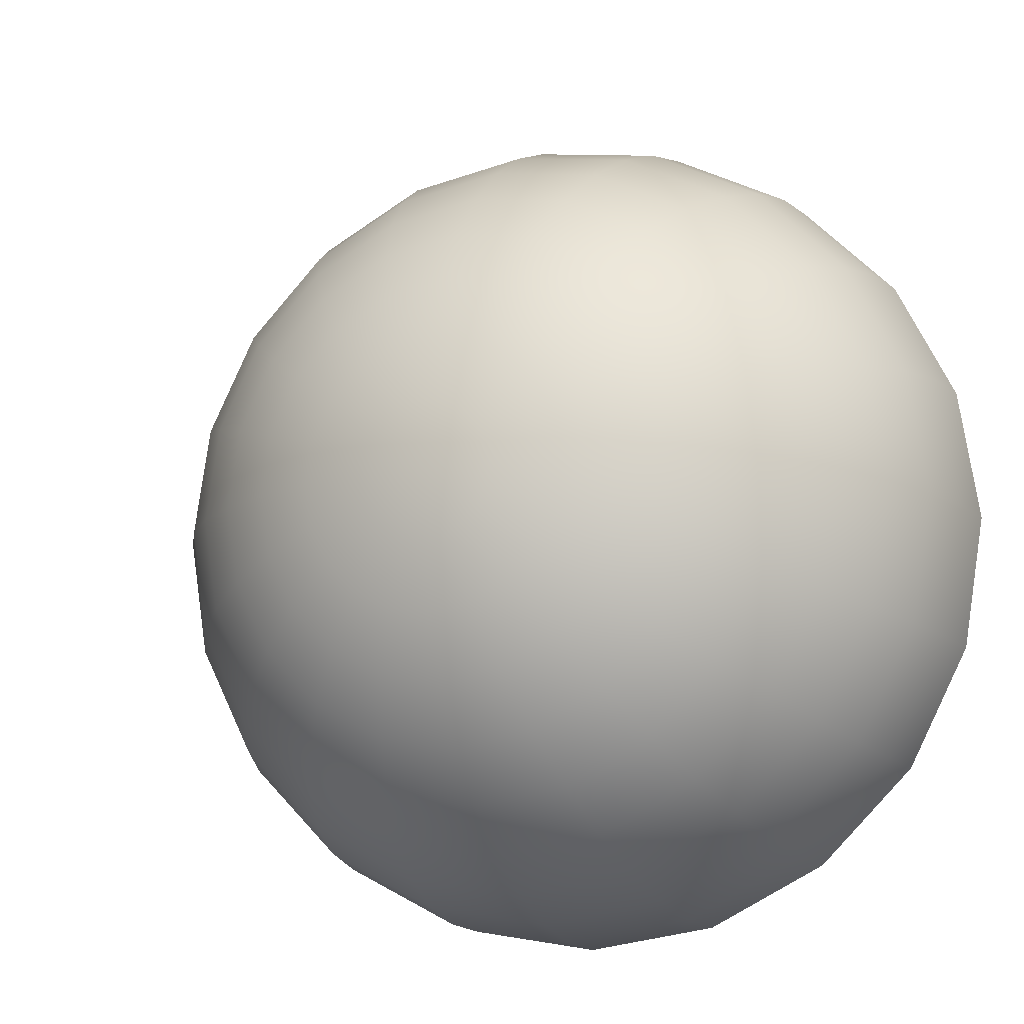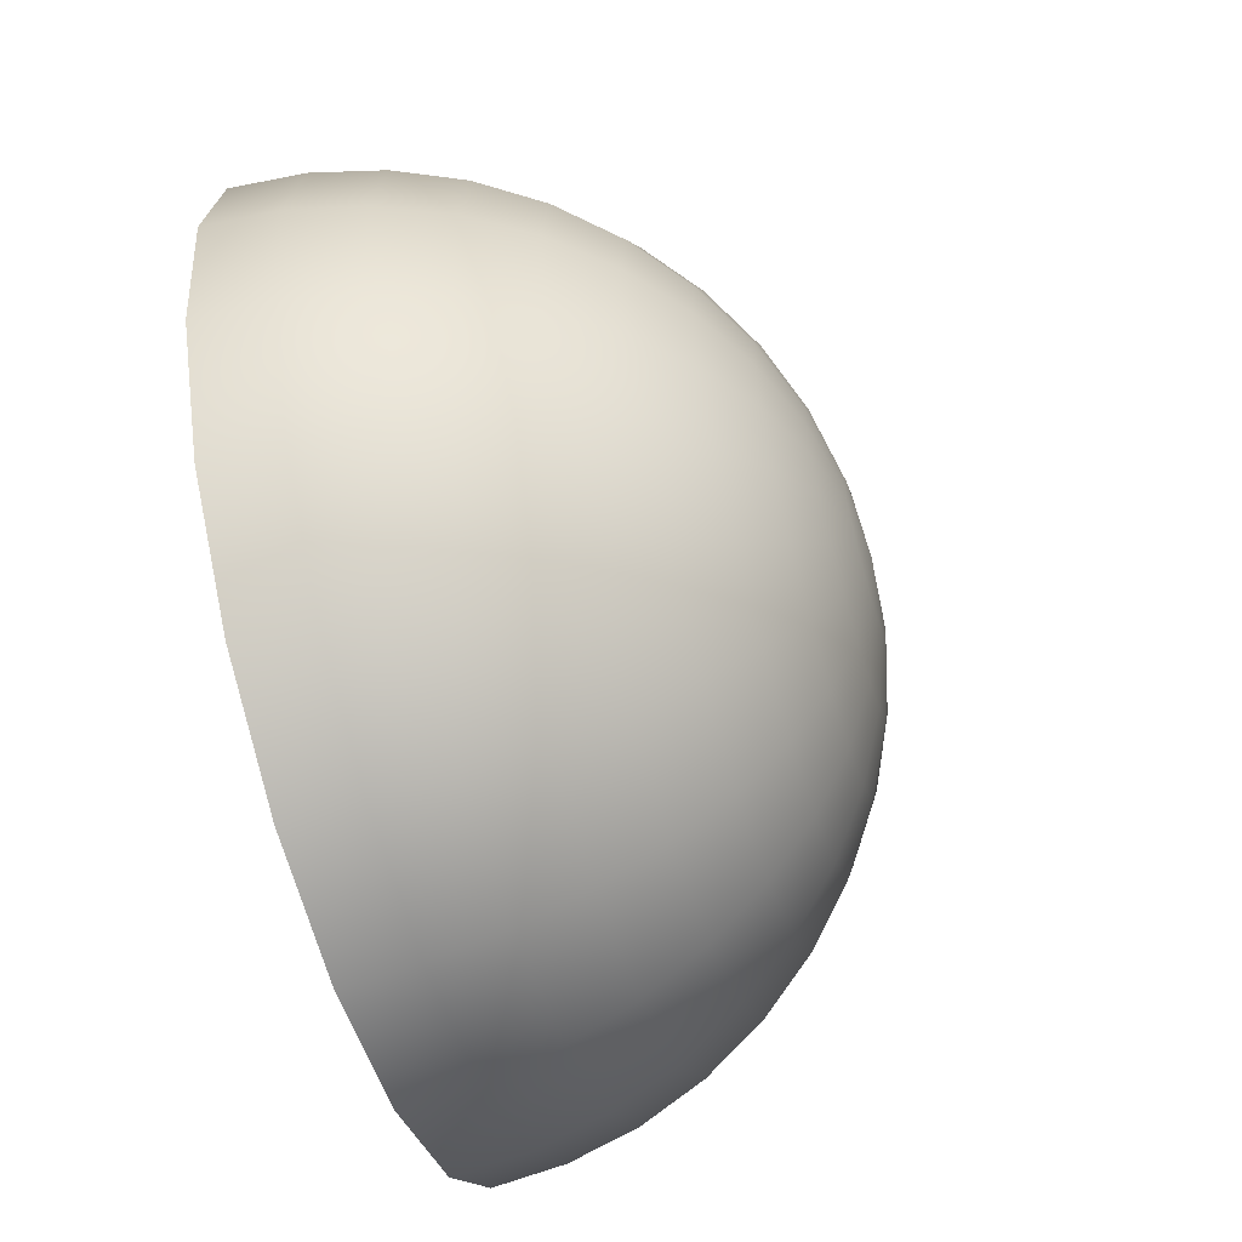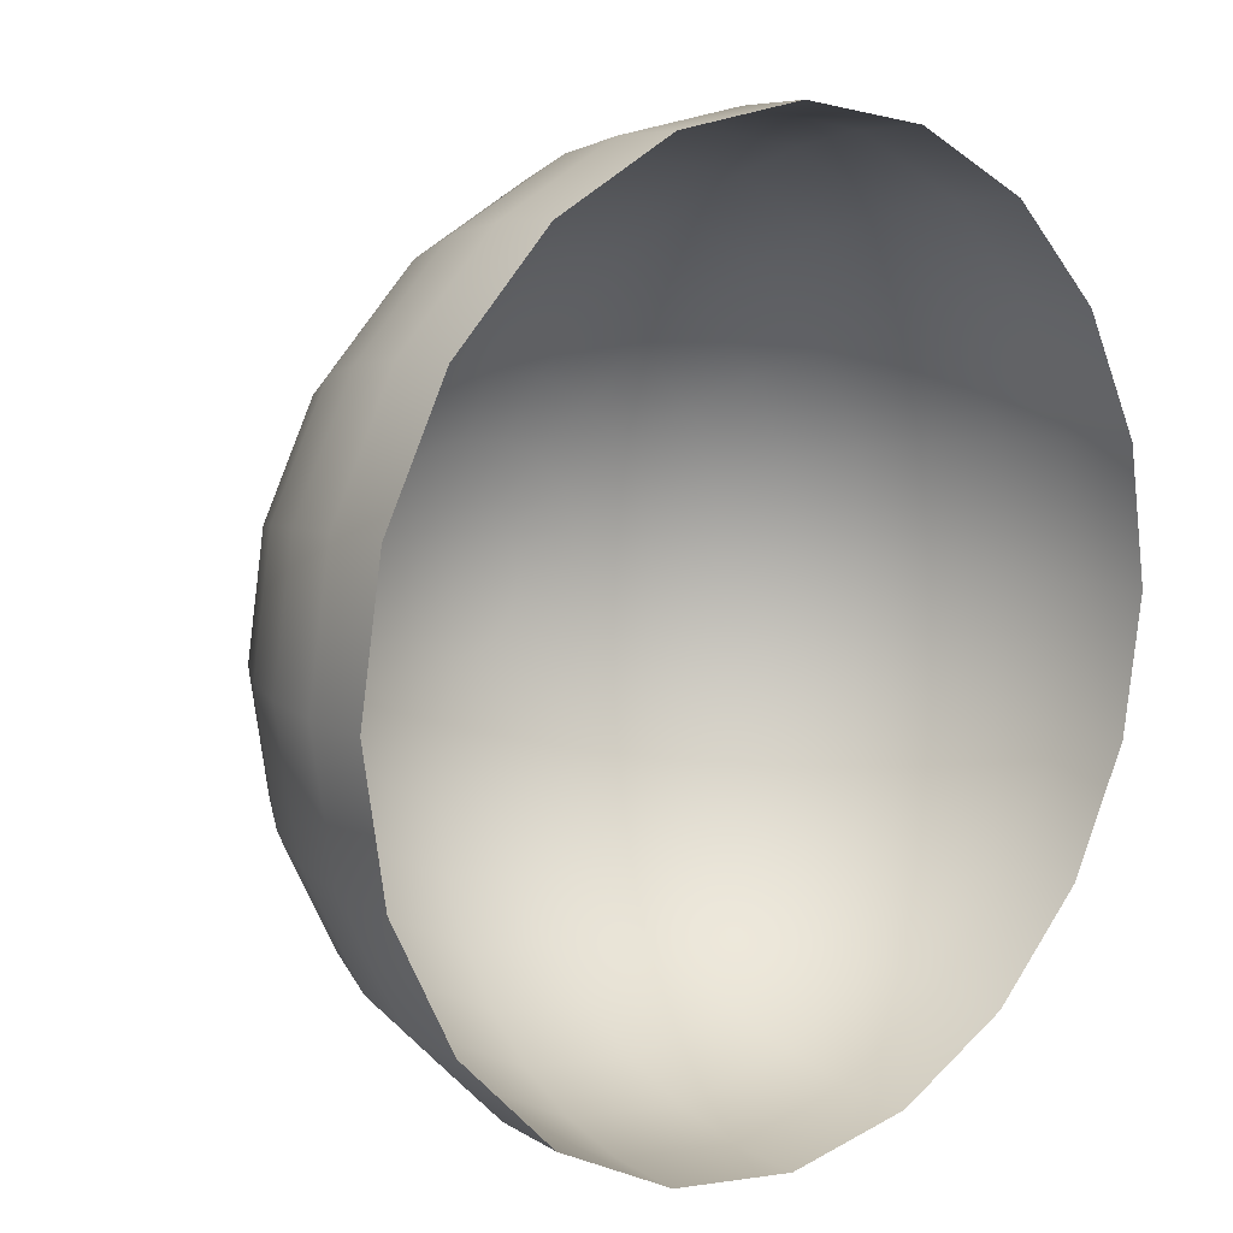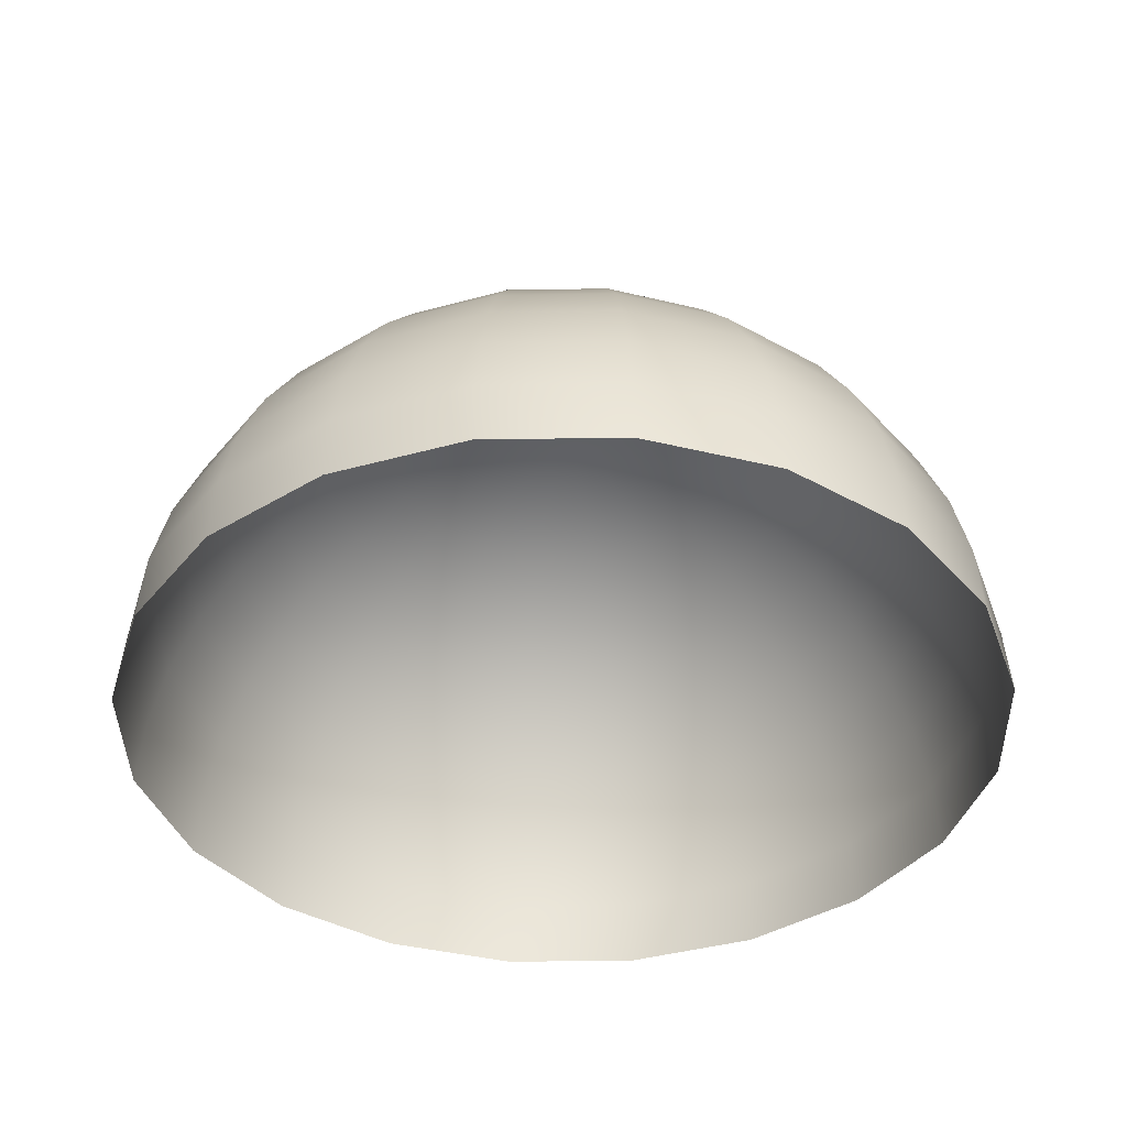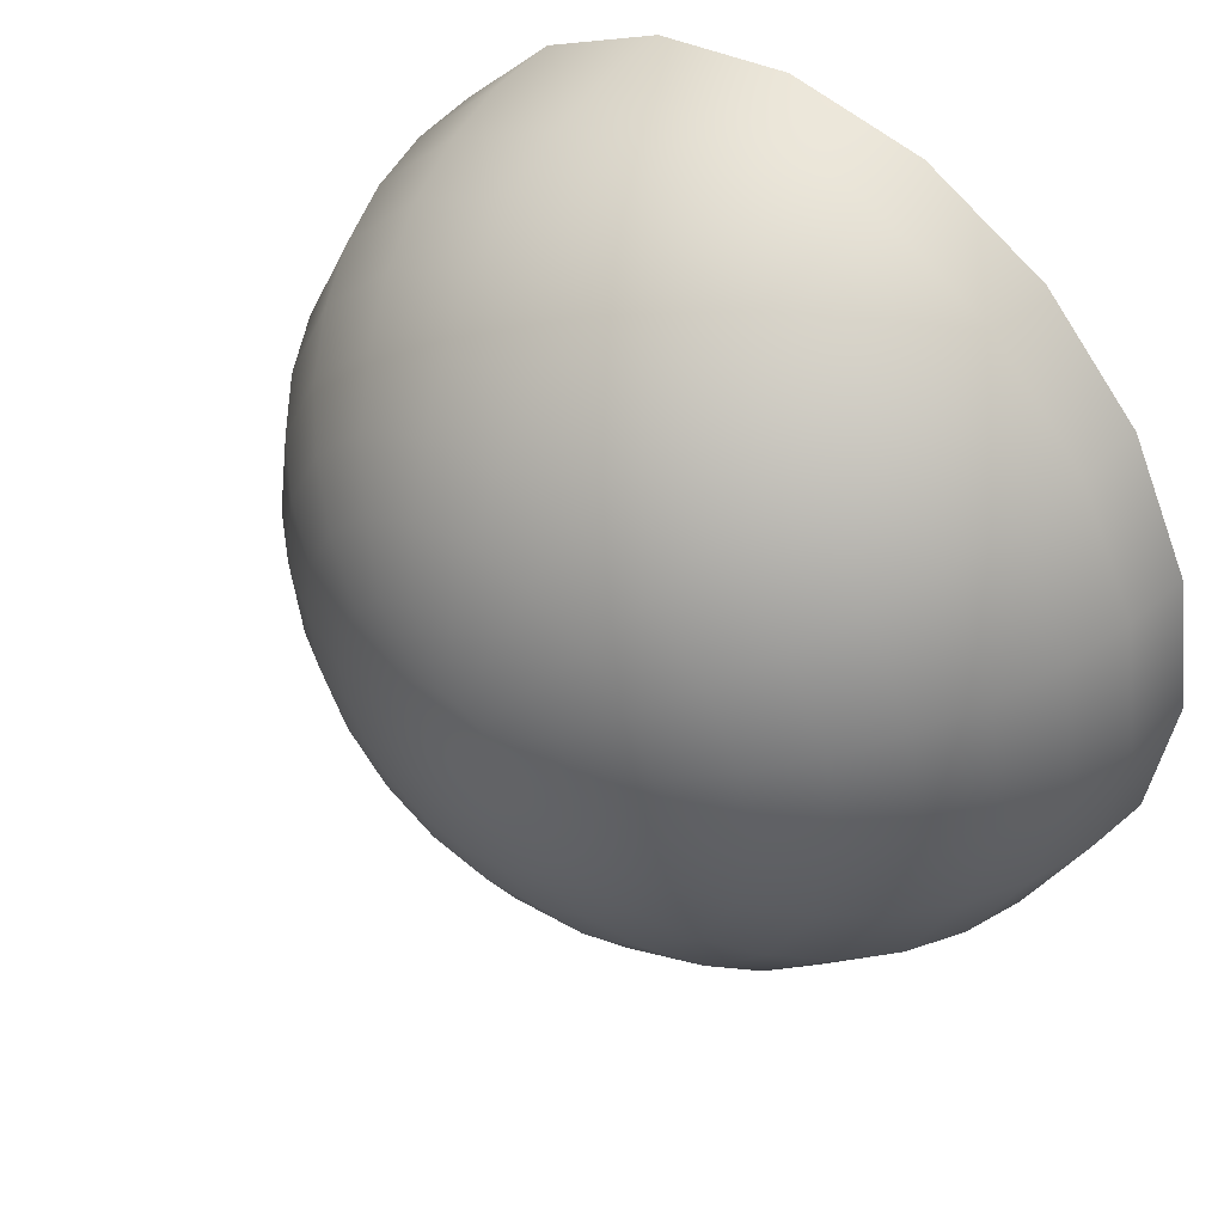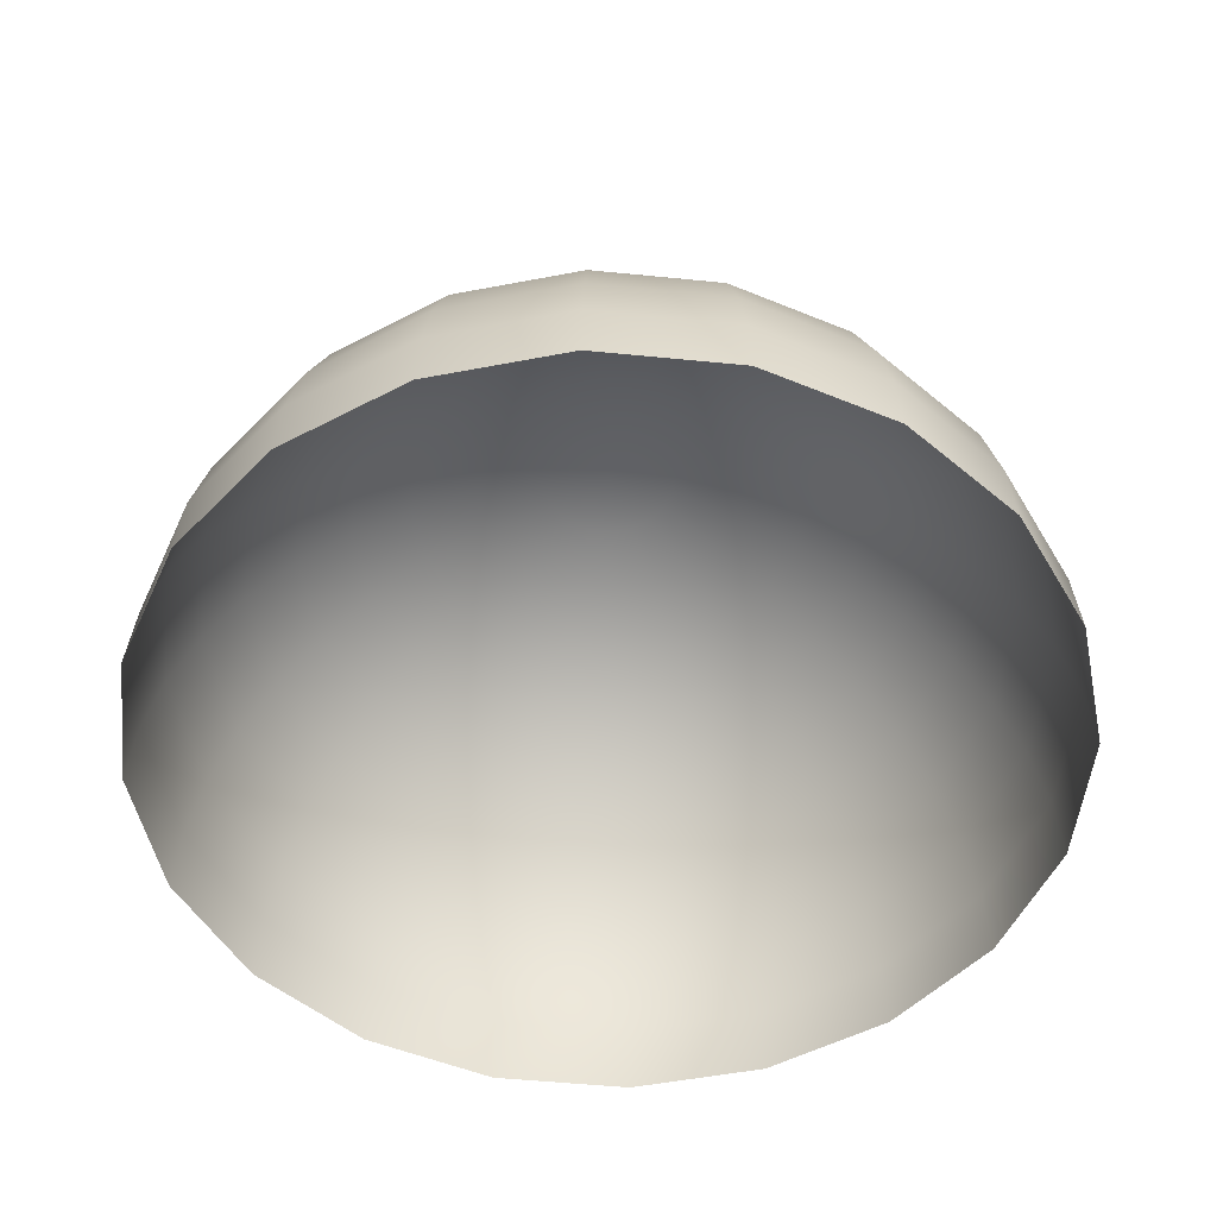
<metadata>
{"format":"obj","ext":"obj","renderer":"f3d","projection":"perspective","resolution":1024,"background":"white","views":[{"elev":-11.9,"azim":23.3,"up":"+Y"},{"elev":-60.5,"azim":-73.5,"up":"+Y"},{"elev":10.7,"azim":138.2,"up":"+Y"},{"elev":-39.4,"azim":-7.9,"up":"+Z"},{"elev":44.3,"azim":40.2,"up":"+Y"},{"elev":-51.3,"azim":38.8,"up":"+Z"}]}
</metadata>
<code>
g default
v 4.755 1.545 -0
v 4.045 2.939 -0
v 2.939 4.045 -0
v 1.545 4.755 -0
v 0 5 -0
v -1.545 4.755 -0
v -2.939 4.045 -0
v -4.045 2.939 -0
v -4.755 1.545 -0
v -5 0 0
v -4.755 -1.545 0
v -4.045 -2.939 0
v -2.939 -4.045 0
v -1.545 -4.755 0
v -0 -5 0
v 1.545 -4.755 0
v 2.939 -4.045 0
v 4.045 -2.939 0
v 4.755 -1.545 0
v 5 0 0
v 4.697 1.526 0.7822
v 3.995 2.903 0.7822
v 2.903 3.995 0.7822
v 1.526 4.697 0.7822
v 0 4.938 0.7822
v -1.526 4.697 0.7822
v -2.903 3.995 0.7822
v -3.995 2.903 0.7822
v -4.697 1.526 0.7822
v -4.938 0 0.7822
v -4.697 -1.526 0.7822
v -3.995 -2.903 0.7822
v -2.903 -3.995 0.7822
v -1.526 -4.697 0.7822
v -0 -4.938 0.7822
v 1.526 -4.697 0.7822
v 2.903 -3.995 0.7822
v 3.995 -2.903 0.7822
v 4.697 -1.526 0.7822
v 4.938 0 0.7822
v 4.523 1.469 1.545
v 3.847 2.795 1.545
v 2.795 3.847 1.545
v 1.469 4.523 1.545
v 0 4.755 1.545
v -1.469 4.523 1.545
v -2.795 3.847 1.545
v -3.847 2.795 1.545
v -4.523 1.469 1.545
v -4.755 0 1.545
v -4.523 -1.469 1.545
v -3.847 -2.795 1.545
v -2.795 -3.847 1.545
v -1.469 -4.523 1.545
v -0 -4.755 1.545
v 1.469 -4.523 1.545
v 2.795 -3.847 1.545
v 3.847 -2.795 1.545
v 4.523 -1.469 1.545
v 4.755 0 1.545
v 4.237 1.377 2.27
v 3.604 2.619 2.27
v 2.619 3.604 2.27
v 1.377 4.237 2.27
v 0 4.455 2.27
v -1.377 4.237 2.27
v -2.619 3.604 2.27
v -3.604 2.619 2.27
v -4.237 1.377 2.27
v -4.455 0 2.27
v -4.237 -1.377 2.27
v -3.604 -2.619 2.27
v -2.619 -3.604 2.27
v -1.377 -4.237 2.27
v -0 -4.455 2.27
v 1.377 -4.237 2.27
v 2.619 -3.604 2.27
v 3.604 -2.619 2.27
v 4.237 -1.377 2.27
v 4.455 0 2.27
v 3.847 1.25 2.939
v 3.273 2.378 2.939
v 2.378 3.273 2.939
v 1.25 3.847 2.939
v 0 4.045 2.939
v -1.25 3.847 2.939
v -2.378 3.273 2.939
v -3.273 2.378 2.939
v -3.847 1.25 2.939
v -4.045 0 2.939
v -3.847 -1.25 2.939
v -3.273 -2.378 2.939
v -2.378 -3.273 2.939
v -1.25 -3.847 2.939
v -0 -4.045 2.939
v 1.25 -3.847 2.939
v 2.378 -3.273 2.939
v 3.273 -2.378 2.939
v 3.847 -1.25 2.939
v 4.045 0 2.939
v 3.362 1.093 3.536
v 2.86 2.078 3.536
v 2.078 2.86 3.536
v 1.093 3.362 3.536
v 0 3.536 3.536
v -1.093 3.362 3.536
v -2.078 2.86 3.536
v -2.86 2.078 3.536
v -3.362 1.093 3.536
v -3.536 0 3.536
v -3.362 -1.093 3.536
v -2.86 -2.078 3.536
v -2.078 -2.86 3.536
v -1.093 -3.362 3.536
v -0 -3.536 3.536
v 1.093 -3.362 3.536
v 2.078 -2.86 3.536
v 2.86 -2.078 3.536
v 3.362 -1.093 3.536
v 3.536 0 3.536
v 2.795 0.9082 4.045
v 2.378 1.727 4.045
v 1.727 2.378 4.045
v 0.9082 2.795 4.045
v 0 2.939 4.045
v -0.9082 2.795 4.045
v -1.727 2.378 4.045
v -2.378 1.727 4.045
v -2.795 0.9082 4.045
v -2.939 0 4.045
v -2.795 -0.9082 4.045
v -2.378 -1.727 4.045
v -1.727 -2.378 4.045
v -0.9082 -2.795 4.045
v -0 -2.939 4.045
v 0.9082 -2.795 4.045
v 1.727 -2.378 4.045
v 2.378 -1.727 4.045
v 2.795 -0.9082 4.045
v 2.939 0 4.045
v 2.159 0.7015 4.455
v 1.836 1.334 4.455
v 1.334 1.836 4.455
v 0.7015 2.159 4.455
v 0 2.27 4.455
v -0.7015 2.159 4.455
v -1.334 1.836 4.455
v -1.836 1.334 4.455
v -2.159 0.7015 4.455
v -2.27 0 4.455
v -2.159 -0.7015 4.455
v -1.836 -1.334 4.455
v -1.334 -1.836 4.455
v -0.7015 -2.159 4.455
v -0 -2.27 4.455
v 0.7015 -2.159 4.455
v 1.334 -1.836 4.455
v 1.836 -1.334 4.455
v 2.159 -0.7015 4.455
v 2.27 0 4.455
v 1.469 0.4775 4.755
v 1.25 0.9082 4.755
v 0.9082 1.25 4.755
v 0.4775 1.469 4.755
v 0 1.545 4.755
v -0.4775 1.469 4.755
v -0.9082 1.25 4.755
v -1.25 0.9082 4.755
v -1.469 0.4775 4.755
v -1.545 0 4.755
v -1.469 -0.4775 4.755
v -1.25 -0.9082 4.755
v -0.9082 -1.25 4.755
v -0.4775 -1.469 4.755
v -0 -1.545 4.755
v 0.4775 -1.469 4.755
v 0.9082 -1.25 4.755
v 1.25 -0.9082 4.755
v 1.469 -0.4775 4.755
v 1.545 0 4.755
v 0.7439 0.2417 4.938
v 0.6328 0.4597 4.938
v 0.4597 0.6328 4.938
v 0.2417 0.7439 4.938
v 0 0.7822 4.938
v -0.2417 0.7439 4.938
v -0.4597 0.6328 4.938
v -0.6328 0.4597 4.938
v -0.7439 0.2417 4.938
v -0.7822 0 4.938
v -0.7439 -0.2417 4.938
v -0.6328 -0.4597 4.938
v -0.4597 -0.6328 4.938
v -0.2417 -0.7439 4.938
v -0 -0.7822 4.938
v 0.2417 -0.7439 4.938
v 0.4597 -0.6328 4.938
v 0.6328 -0.4597 4.938
v 0.7439 -0.2417 4.938
v 0.7822 0 4.938
v 0 0 5
g pSphere1
f 1 2 21
f 21 2 22
f 2 3 22
f 22 3 23
f 3 4 23
f 23 4 24
f 4 5 24
f 24 5 25
f 5 6 25
f 25 6 26
f 6 7 26
f 26 7 27
f 7 8 27
f 27 8 28
f 8 9 28
f 28 9 29
f 9 10 29
f 29 10 30
f 10 11 30
f 30 11 31
f 11 12 31
f 31 12 32
f 12 13 32
f 32 13 33
f 13 14 33
f 33 14 34
f 14 15 34
f 34 15 35
f 15 16 35
f 35 16 36
f 16 17 36
f 36 17 37
f 17 18 37
f 37 18 38
f 18 19 38
f 38 19 39
f 19 20 39
f 39 20 40
f 20 1 40
f 40 1 21
f 21 22 41
f 41 22 42
f 22 23 42
f 42 23 43
f 23 24 43
f 43 24 44
f 24 25 44
f 44 25 45
f 25 26 45
f 45 26 46
f 26 27 46
f 46 27 47
f 27 28 47
f 47 28 48
f 28 29 48
f 48 29 49
f 29 30 49
f 49 30 50
f 30 31 50
f 50 31 51
f 31 32 51
f 51 32 52
f 32 33 52
f 52 33 53
f 33 34 53
f 53 34 54
f 34 35 54
f 54 35 55
f 35 36 55
f 55 36 56
f 36 37 56
f 56 37 57
f 37 38 57
f 57 38 58
f 38 39 58
f 58 39 59
f 39 40 59
f 59 40 60
f 40 21 60
f 60 21 41
f 41 42 61
f 61 42 62
f 42 43 62
f 62 43 63
f 43 44 63
f 63 44 64
f 44 45 64
f 64 45 65
f 45 46 65
f 65 46 66
f 46 47 66
f 66 47 67
f 47 48 67
f 67 48 68
f 48 49 68
f 68 49 69
f 49 50 69
f 69 50 70
f 50 51 70
f 70 51 71
f 51 52 71
f 71 52 72
f 52 53 72
f 72 53 73
f 53 54 73
f 73 54 74
f 54 55 74
f 74 55 75
f 55 56 75
f 75 56 76
f 56 57 76
f 76 57 77
f 57 58 77
f 77 58 78
f 58 59 78
f 78 59 79
f 59 60 79
f 79 60 80
f 60 41 80
f 80 41 61
f 61 62 81
f 81 62 82
f 62 63 82
f 82 63 83
f 63 64 83
f 83 64 84
f 64 65 84
f 84 65 85
f 65 66 85
f 85 66 86
f 66 67 86
f 86 67 87
f 67 68 87
f 87 68 88
f 68 69 88
f 88 69 89
f 69 70 89
f 89 70 90
f 70 71 90
f 90 71 91
f 71 72 91
f 91 72 92
f 72 73 92
f 92 73 93
f 73 74 93
f 93 74 94
f 74 75 94
f 94 75 95
f 75 76 95
f 95 76 96
f 76 77 96
f 96 77 97
f 77 78 97
f 97 78 98
f 78 79 98
f 98 79 99
f 79 80 99
f 99 80 100
f 80 61 100
f 100 61 81
f 81 82 101
f 101 82 102
f 82 83 102
f 102 83 103
f 83 84 103
f 103 84 104
f 84 85 104
f 104 85 105
f 85 86 105
f 105 86 106
f 86 87 106
f 106 87 107
f 87 88 107
f 107 88 108
f 88 89 108
f 108 89 109
f 89 90 109
f 109 90 110
f 90 91 110
f 110 91 111
f 91 92 111
f 111 92 112
f 92 93 112
f 112 93 113
f 93 94 113
f 113 94 114
f 94 95 114
f 114 95 115
f 95 96 115
f 115 96 116
f 96 97 116
f 116 97 117
f 97 98 117
f 117 98 118
f 98 99 118
f 118 99 119
f 99 100 119
f 119 100 120
f 100 81 120
f 120 81 101
f 101 102 121
f 121 102 122
f 102 103 122
f 122 103 123
f 103 104 123
f 123 104 124
f 104 105 124
f 124 105 125
f 105 106 125
f 125 106 126
f 106 107 126
f 126 107 127
f 107 108 127
f 127 108 128
f 108 109 128
f 128 109 129
f 109 110 129
f 129 110 130
f 110 111 130
f 130 111 131
f 111 112 131
f 131 112 132
f 112 113 132
f 132 113 133
f 113 114 133
f 133 114 134
f 114 115 134
f 134 115 135
f 115 116 135
f 135 116 136
f 116 117 136
f 136 117 137
f 117 118 137
f 137 118 138
f 118 119 138
f 138 119 139
f 119 120 139
f 139 120 140
f 120 101 140
f 140 101 121
f 121 122 141
f 141 122 142
f 122 123 142
f 142 123 143
f 123 124 143
f 143 124 144
f 124 125 144
f 144 125 145
f 125 126 145
f 145 126 146
f 126 127 146
f 146 127 147
f 127 128 147
f 147 128 148
f 128 129 148
f 148 129 149
f 129 130 149
f 149 130 150
f 130 131 150
f 150 131 151
f 131 132 151
f 151 132 152
f 132 133 152
f 152 133 153
f 133 134 153
f 153 134 154
f 134 135 154
f 154 135 155
f 135 136 155
f 155 136 156
f 136 137 156
f 156 137 157
f 137 138 157
f 157 138 158
f 138 139 158
f 158 139 159
f 139 140 159
f 159 140 160
f 140 121 160
f 160 121 141
f 141 142 161
f 161 142 162
f 142 143 162
f 162 143 163
f 143 144 163
f 163 144 164
f 144 145 164
f 164 145 165
f 145 146 165
f 165 146 166
f 146 147 166
f 166 147 167
f 147 148 167
f 167 148 168
f 148 149 168
f 168 149 169
f 149 150 169
f 169 150 170
f 150 151 170
f 170 151 171
f 151 152 171
f 171 152 172
f 152 153 172
f 172 153 173
f 153 154 173
f 173 154 174
f 154 155 174
f 174 155 175
f 155 156 175
f 175 156 176
f 156 157 176
f 176 157 177
f 157 158 177
f 177 158 178
f 158 159 178
f 178 159 179
f 159 160 179
f 179 160 180
f 160 141 180
f 180 141 161
f 161 162 181
f 181 162 182
f 162 163 182
f 182 163 183
f 163 164 183
f 183 164 184
f 164 165 184
f 184 165 185
f 165 166 185
f 185 166 186
f 166 167 186
f 186 167 187
f 167 168 187
f 187 168 188
f 168 169 188
f 188 169 189
f 169 170 189
f 189 170 190
f 170 171 190
f 190 171 191
f 171 172 191
f 191 172 192
f 172 173 192
f 192 173 193
f 173 174 193
f 193 174 194
f 174 175 194
f 194 175 195
f 175 176 195
f 195 176 196
f 176 177 196
f 196 177 197
f 177 178 197
f 197 178 198
f 178 179 198
f 198 179 199
f 179 180 199
f 199 180 200
f 180 161 200
f 200 161 181
f 181 182 201
f 182 183 201
f 183 184 201
f 184 185 201
f 185 186 201
f 186 187 201
f 187 188 201
f 188 189 201
f 189 190 201
f 190 191 201
f 191 192 201
f 192 193 201
f 193 194 201
f 194 195 201
f 195 196 201
f 196 197 201
f 197 198 201
f 198 199 201
f 199 200 201
f 200 181 201

</code>
